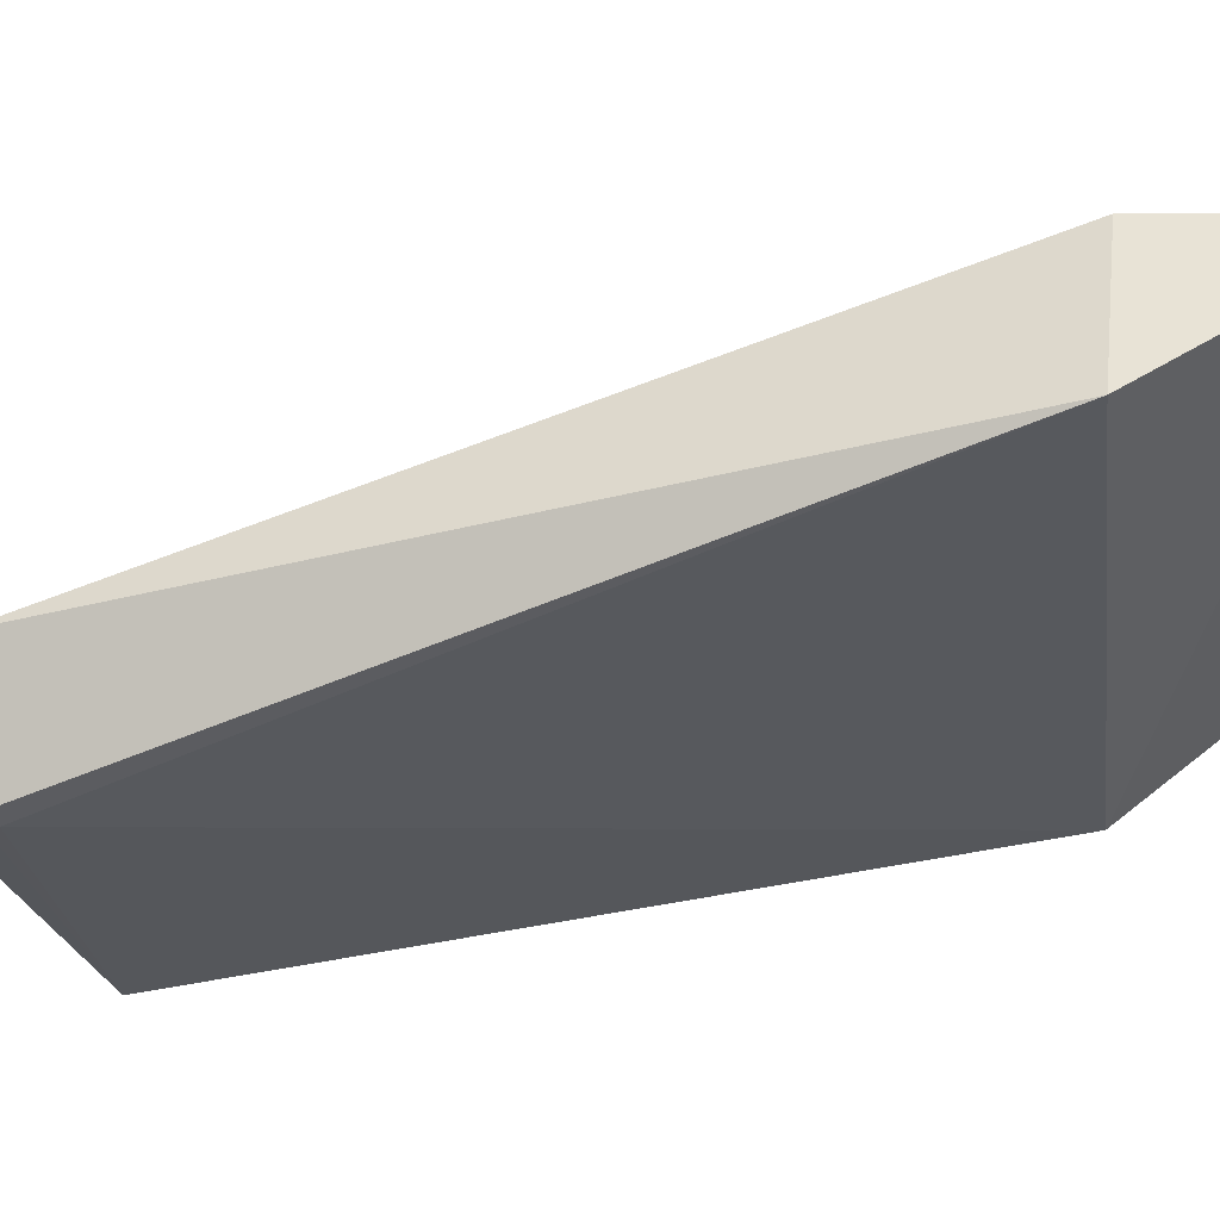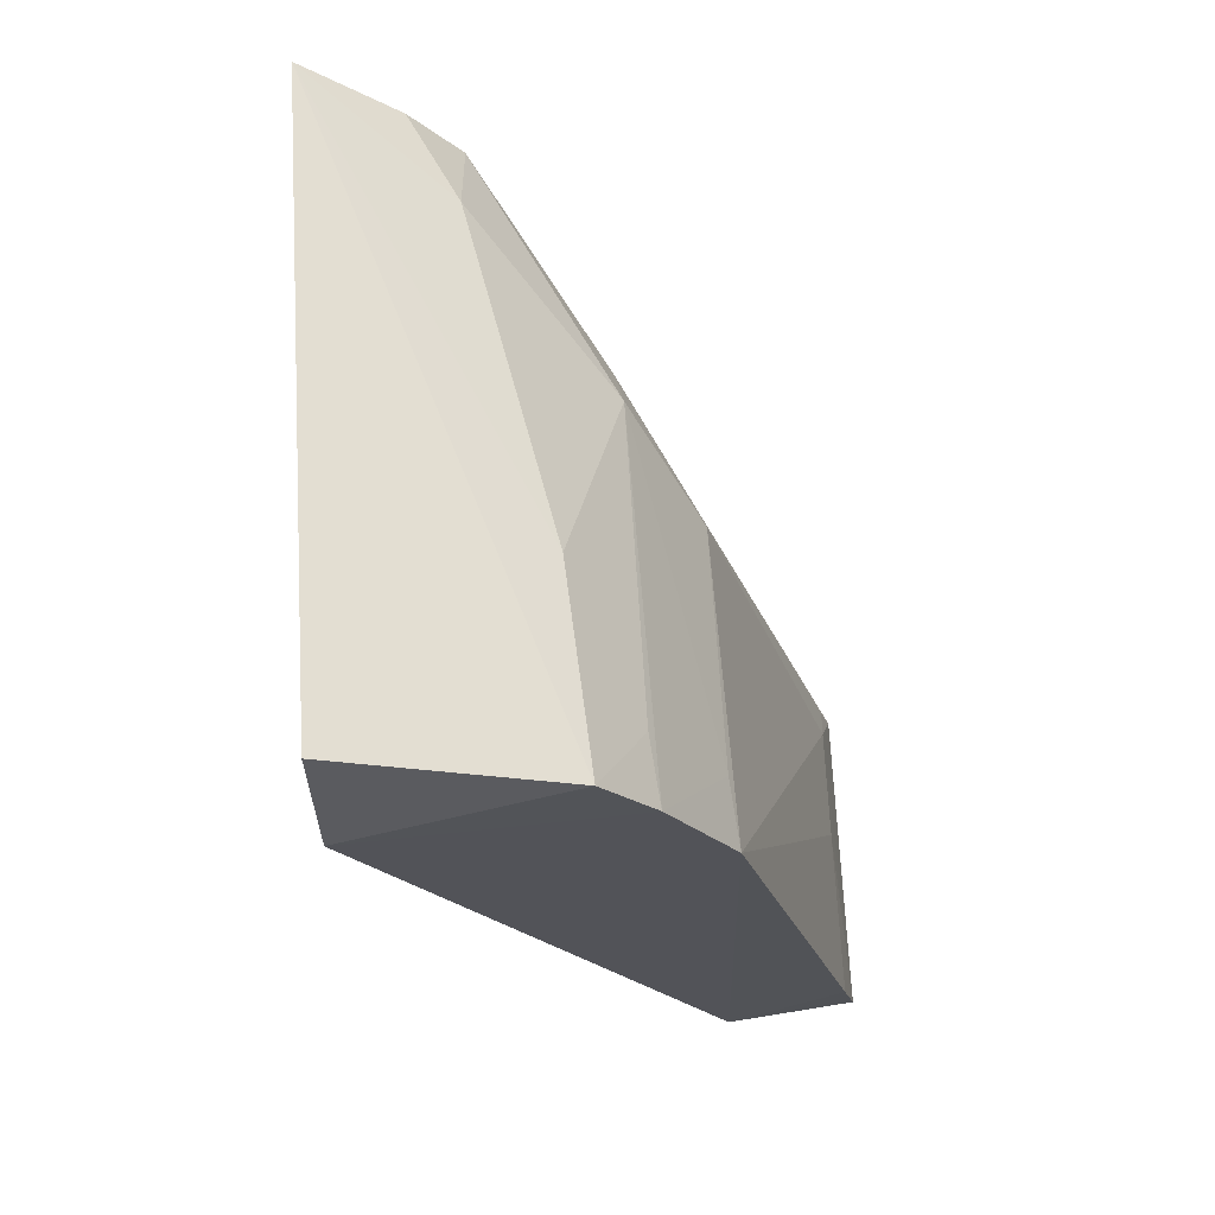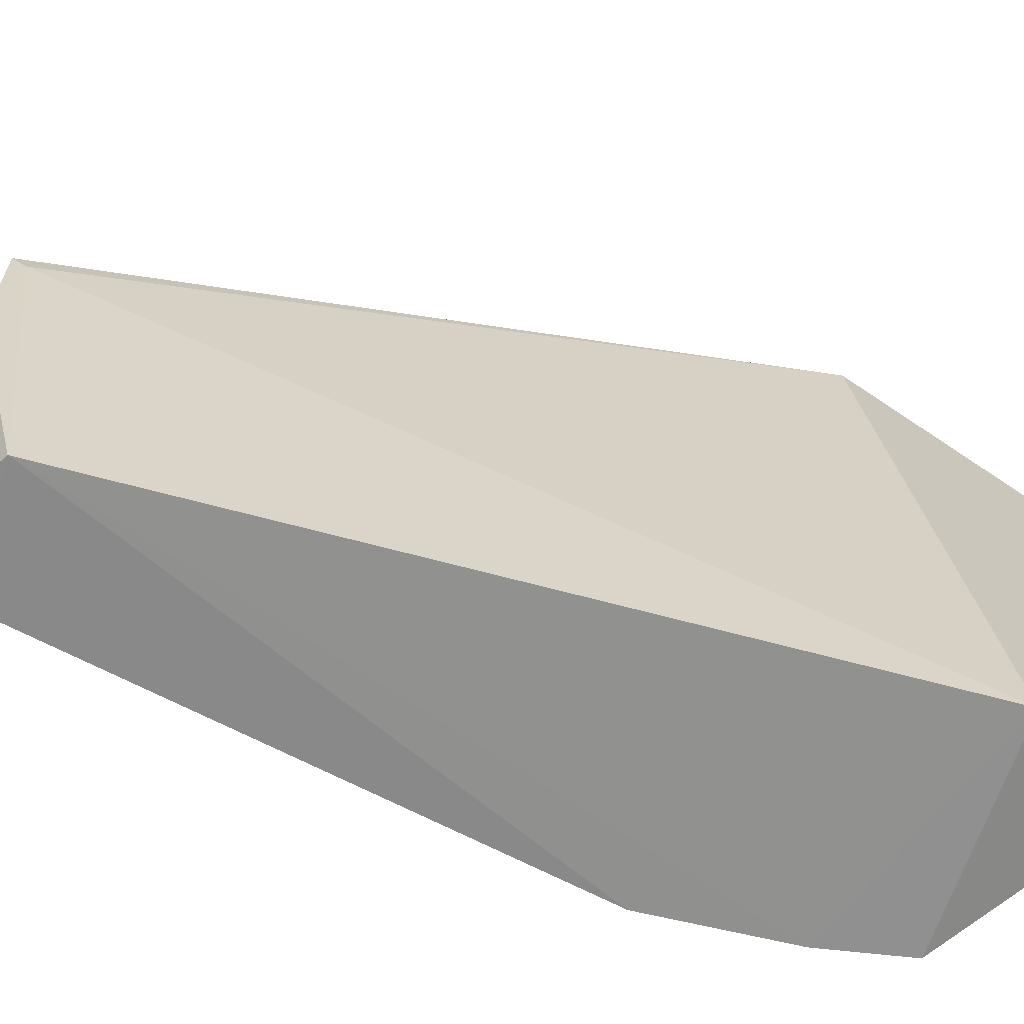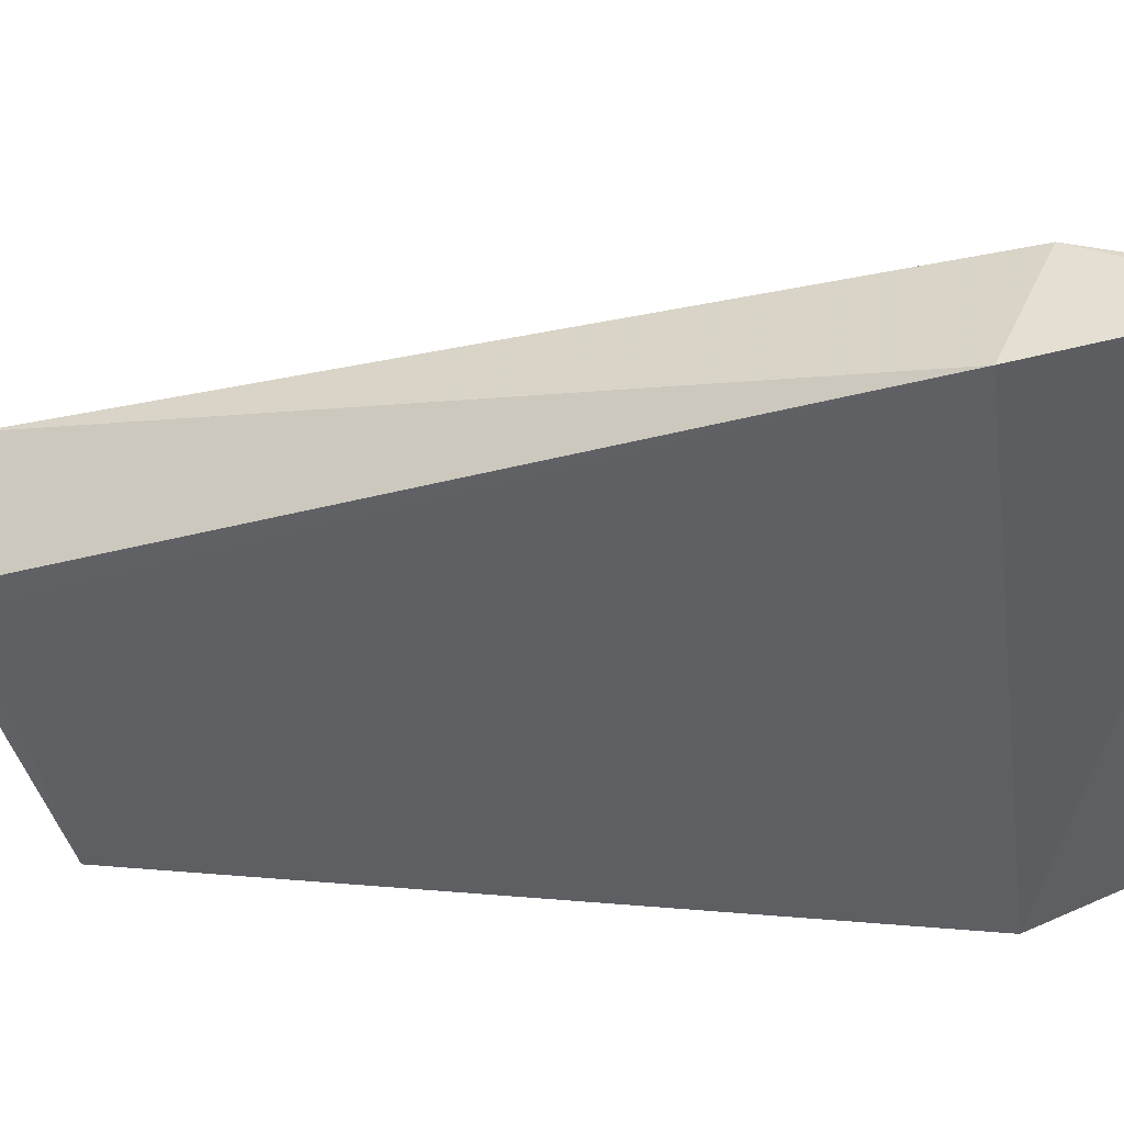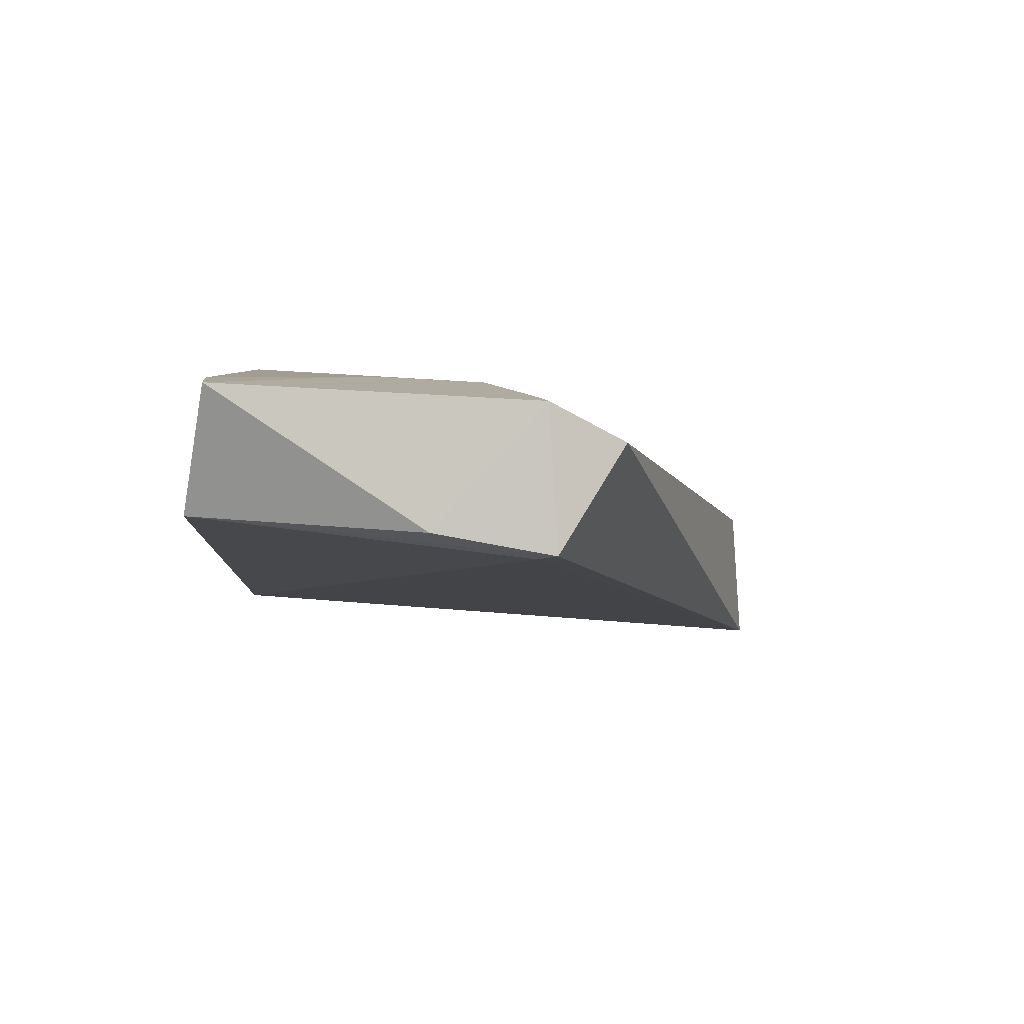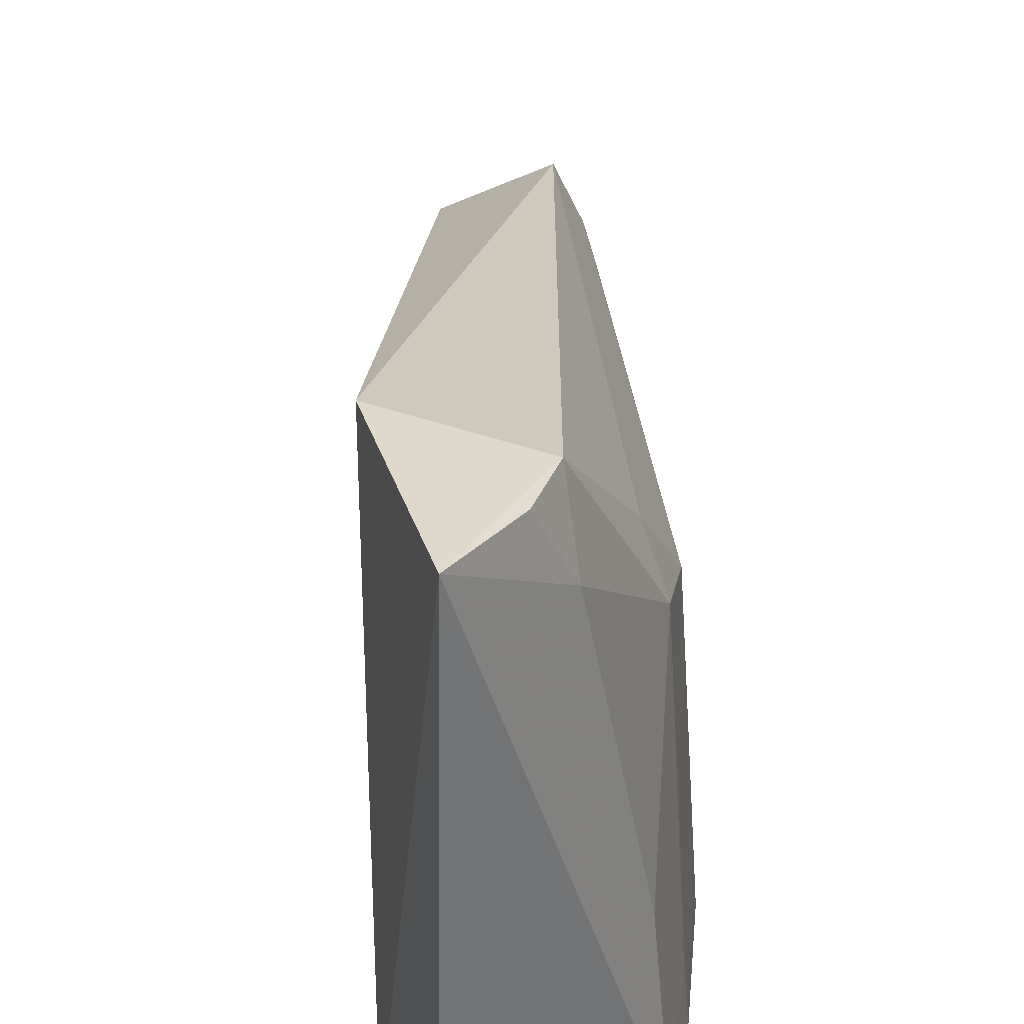
<metadata>
{"format":"obj","ext":"obj","renderer":"f3d","projection":"perspective","resolution":1024,"background":"white","views":[{"elev":58.2,"azim":52.6,"up":"+Z"},{"elev":66.9,"azim":176.0,"up":"+Y"},{"elev":-66.6,"azim":48.3,"up":"+Z"},{"elev":45.5,"azim":68.5,"up":"+Z"},{"elev":-71.1,"azim":-94.4,"up":"+Y"},{"elev":35.7,"azim":157.1,"up":"+Z"}]}
</metadata>
<code>
v -0.004083 0.1279 0.08437
v -0.005722 0.114 0.08367
v -0.00383 0.1189 0.04462
v -0.01717 0.1246 0.04484
v -0.03453 0.07447 0.06541
v -0.003724 0.1273 0.04618
v -0.01266 0.1206 0.08302
v -0.02576 0.07222 0.06546
v -0.03407 0.07463 0.04576
v -0.03227 0.07491 0.07013
v -0.01234 0.1233 0.07817
v -0.02471 0.1121 0.04493
v -0.02631 0.07146 0.06657
v -0.02572 0.07531 0.04483
v -0.02015 0.113 0.07274
v -0.009653 0.1241 0.08342
v -0.01643 0.1235 0.05745
v -0.03308 0.08265 0.06175
v -0.02703 0.07183 0.05921
v -0.03313 0.07903 0.04538
v -0.02042 0.12 0.04487
v -0.02039 0.116 0.0696
v -0.03291 0.08269 0.05482
v -0.02007 0.1199 0.04909
v -0.02442 0.112 0.04922
v -0.0248 0.1085 0.06529
v -0.03365 0.07832 0.06477
f 1 2 3
f 6 1 3
f 6 3 4
f 6 4 1
f 7 2 1
f 8 3 2
f 10 2 7
f 13 10 5
f 13 8 2
f 13 2 10
f 14 3 8
f 14 8 13
f 15 10 7
f 15 5 10
f 16 11 7
f 16 7 1
f 16 1 11
f 17 11 1
f 17 1 4
f 18 9 5
f 19 13 5
f 19 5 9
f 19 14 13
f 19 9 14
f 20 14 9
f 20 12 14
f 21 14 12
f 21 4 3
f 21 3 14
f 22 15 7
f 22 7 11
f 22 11 17
f 23 18 12
f 23 12 20
f 23 20 9
f 23 9 18
f 24 4 21
f 24 21 22
f 24 22 17
f 24 17 4
f 25 22 21
f 25 21 12
f 26 5 15
f 26 15 22
f 26 22 25
f 26 25 12
f 26 12 18
f 27 26 18
f 27 18 5
f 27 5 26

</code>
